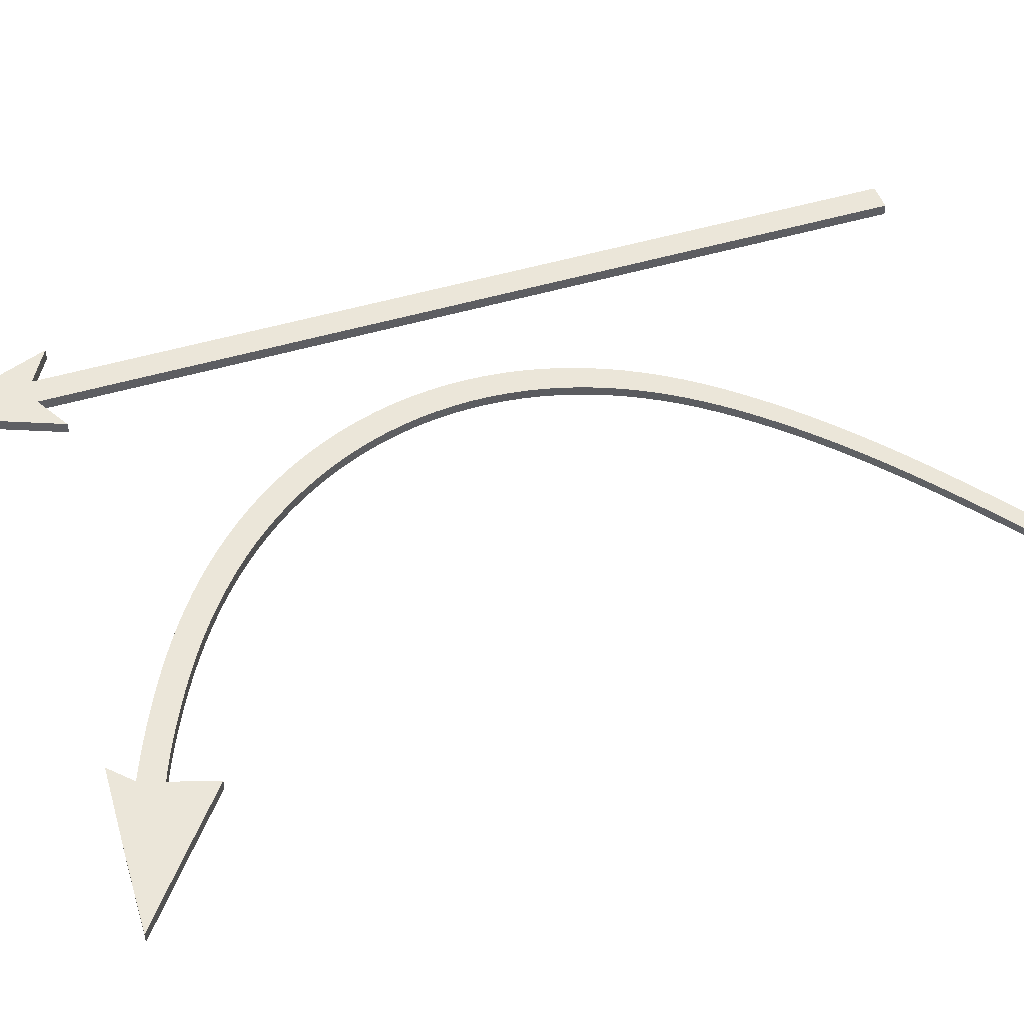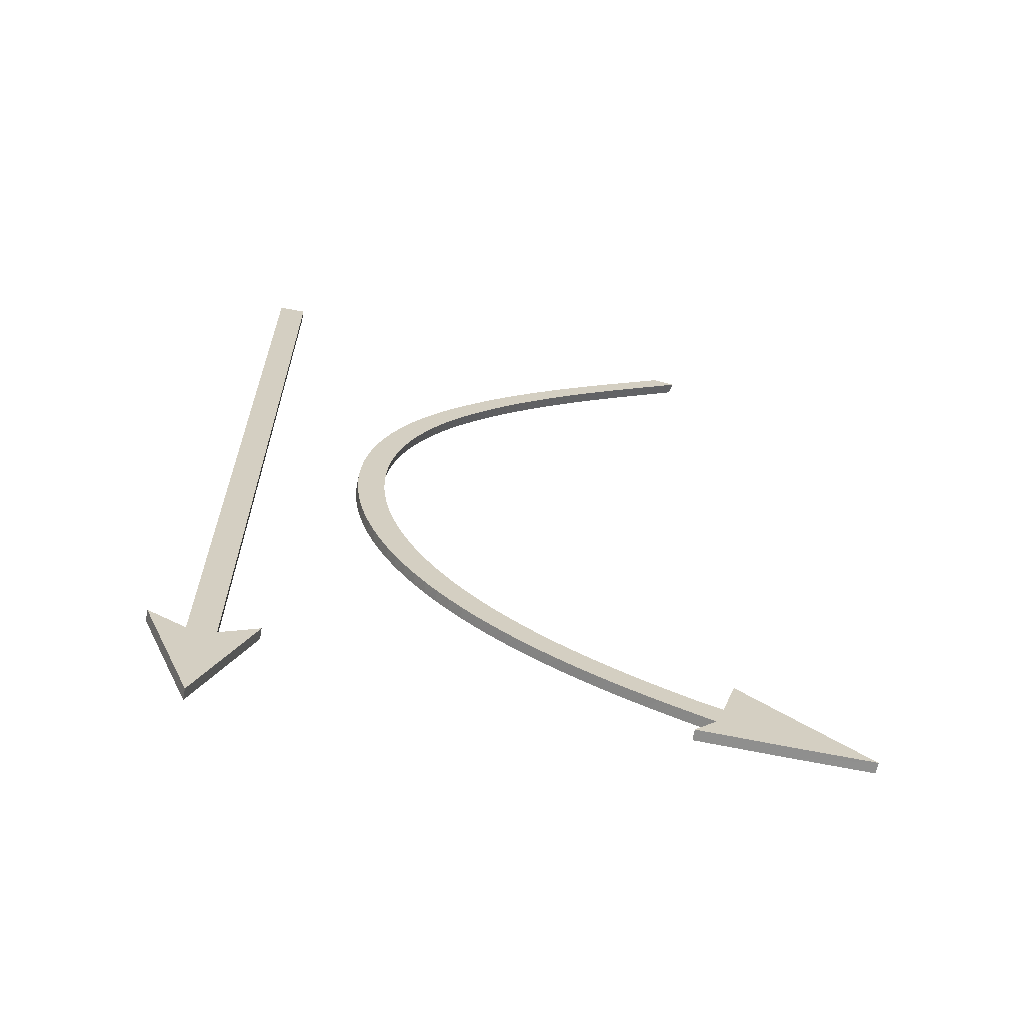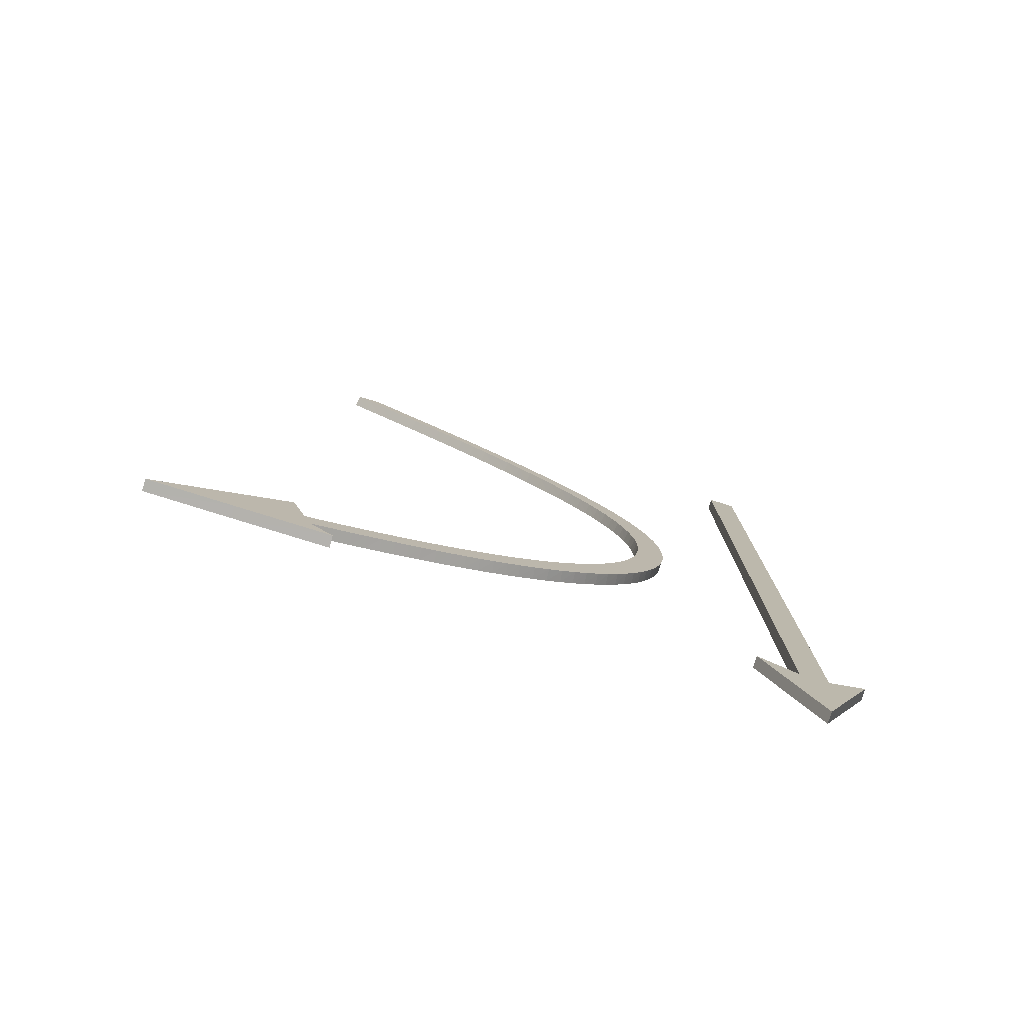
<metadata>
{"format":"obj","ext":"obj","renderer":"f3d","projection":"perspective","resolution":1024,"background":"white","views":[{"elev":48.5,"azim":71.5,"up":"+Z"},{"elev":-65.7,"azim":-10.4,"up":"+Y"},{"elev":-79.4,"azim":162.7,"up":"+Y"}]}
</metadata>
<code>
o Cube
v 0.02593 0.3583 -0.01248
v -0.02587 0.3583 -0.01248
v -0.02587 0.3583 0.008242
v 0.02593 0.3583 0.008242
v 0.02593 -0.2634 -0.01248
v -0.02587 -0.2634 -0.01248
v 0.02593 -0.2634 0.008242
v -0.02587 -0.2634 0.008242
v 3e-05 -0.2634 -0.01248
v 3e-05 -0.2634 0.008242
v -0.09598 -0.2246 0.008242
v -0.09598 -0.2246 -0.01248
v 0.09604 -0.2246 -0.01248
v 0.09604 -0.2246 0.008242
v 3e-05 -0.4634 -0.01248
v 3e-05 -0.4634 0.008242
v 0.02593 0.3583 -0.01248
v -0.02587 0.3583 -0.01248
v 0.02593 0.3583 0.008242
v -0.02587 0.3583 0.008242
v 0.02593 1.358 -0.01248
v -0.02587 1.358 -0.01248
v 0.02593 1.358 0.008242
v -0.02587 1.358 0.008242
f 3 4 19
f 6 8 3
f 8 16 7
f 11 12 15
f 6 12 11
f 13 15 16
f 13 14 7
f 7 5 1
f 15 5 6
f 19 23 24
f 4 1 17
f 2 3 20
f 1 2 18
f 21 22 24
f 17 21 23
f 20 24 22
f 18 22 21
f 20 3 19
f 2 6 3
f 7 4 3
f 16 14 7
f 8 11 16
f 7 3 8
f 16 11 15
f 8 6 11
f 14 13 16
f 5 13 7
f 4 7 1
f 6 12 15
f 1 2 6
f 15 13 5
f 5 1 6
f 20 19 24
f 19 4 17
f 18 2 20
f 17 1 18
f 23 21 24
f 19 17 23
f 18 20 22
f 17 18 21
o Cube.001
v 0.261 0.2253 -0.01264
v 0.3024 0.2614 -0.01269
v 0.3037 0.2619 0.008028
v 0.2604 0.2267 0.008088
v 0.8725 -0.2805 -0.01911
v 0.8869 -0.2367 -0.01895
v 0.8714 -0.2808 0.00162
v 0.8872 -0.2368 0.001772
v 1.034 -0.2457 -0.01987
v 1.034 -0.2458 0.000848
v 0.9134 -0.1527 0.002088
v 0.9132 -0.1526 -0.01863
v 0.8314 -0.3202 -0.01909
v 0.8307 -0.3205 0.00164
v 1.144 -0.33 -0.02099
v 1.144 -0.3301 -0.000273
v 0.3024 0.2614 -0.01269
v 0.8576 1.3 -0.01017
v 0.8988 1.291 -0.01047
v 0.8618 1.299 0.01052
v 0.9031 1.29 0.01022
v 0.2481 0.2596 0.008345
v 0.2378 0.2931 0.008594
v 0.2292 0.3271 0.008835
v 0.2227 0.3614 0.009066
v 0.2181 0.3961 0.009288
v 0.2155 0.431 0.009499
v 0.2149 0.466 0.009698
v 0.2164 0.5011 0.009885
v 0.2199 0.536 0.01006
v 0.2255 0.5708 0.01022
v 0.2331 0.6053 0.01037
v 0.2426 0.6394 0.0105
v 0.2542 0.673 0.01062
v 0.2676 0.7062 0.01073
v 0.2828 0.7387 0.01082
v 0.2998 0.7705 0.0109
v 0.3184 0.8016 0.01096
v 0.3386 0.832 0.01101
v 0.3603 0.8616 0.01105
v 0.3833 0.8905 0.01107
v 0.4073 0.9187 0.01109
v 0.4323 0.9465 0.0111
v 0.4582 0.9737 0.0111
v 0.4848 1 0.01109
v 0.5121 1.026 0.01107
v 0.54 1.052 0.01105
v 0.5685 1.077 0.01102
v 0.5973 1.101 0.01098
v 0.6266 1.125 0.01094
v 0.656 1.148 0.0109
v 0.6857 1.171 0.01085
v 0.7154 1.193 0.0108
v 0.7451 1.215 0.01074
v 0.7747 1.237 0.01069
v 0.804 1.258 0.01063
v 0.8331 1.278 0.01057
v 0.8754 1.269 0.01027
v 0.8474 1.249 0.01033
v 0.819 1.228 0.01038
v 0.7905 1.208 0.01043
v 0.7618 1.186 0.01048
v 0.7331 1.165 0.01053
v 0.7044 1.143 0.01058
v 0.6758 1.12 0.01062
v 0.6475 1.097 0.01066
v 0.6194 1.074 0.0107
v 0.5918 1.05 0.01073
v 0.5646 1.025 0.01075
v 0.538 1 0.01077
v 0.512 0.9745 0.01078
v 0.4868 0.9484 0.01078
v 0.4623 0.9218 0.01078
v 0.4387 0.8948 0.01077
v 0.4161 0.8671 0.01075
v 0.3947 0.8388 0.01072
v 0.3748 0.8098 0.01067
v 0.3562 0.7801 0.01062
v 0.3392 0.7498 0.01055
v 0.3239 0.7189 0.01047
v 0.3102 0.6875 0.01037
v 0.2984 0.6555 0.01026
v 0.2883 0.6231 0.01014
v 0.2802 0.5903 0.01001
v 0.2739 0.5573 0.009858
v 0.2696 0.524 0.009698
v 0.2672 0.4907 0.009526
v 0.2667 0.4573 0.009342
v 0.2682 0.424 0.009147
v 0.2716 0.3909 0.008941
v 0.2768 0.3581 0.008726
v 0.284 0.3255 0.008502
v 0.2929 0.2934 0.008269
v 0.2486 0.2582 -0.01239
v 0.238 0.2916 -0.01214
v 0.2293 0.3256 -0.0119
v 0.2225 0.36 -0.01166
v 0.2176 0.3946 -0.01144
v 0.2148 0.4296 -0.01123
v 0.214 0.4646 -0.01103
v 0.2152 0.4997 -0.01084
v 0.2185 0.5347 -0.01066
v 0.2239 0.5696 -0.0105
v 0.2312 0.6041 -0.01035
v 0.2406 0.6384 -0.01021
v 0.2519 0.6721 -0.01009
v 0.2651 0.7053 -0.009983
v 0.2801 0.738 -0.009889
v 0.2969 0.7699 -0.00981
v 0.3154 0.8012 -0.009745
v 0.3354 0.8317 -0.009693
v 0.3569 0.8615 -0.009654
v 0.3798 0.8904 -0.009628
v 0.4037 0.9188 -0.009611
v 0.4286 0.9466 -0.009603
v 0.4544 0.9738 -0.009604
v 0.4809 1.001 -0.009612
v 0.5082 1.027 -0.009627
v 0.536 1.052 -0.00965
v 0.5644 1.077 -0.009678
v 0.5933 1.102 -0.009712
v 0.6224 1.126 -0.009752
v 0.6519 1.149 -0.009796
v 0.6815 1.172 -0.009844
v 0.7112 1.194 -0.009895
v 0.7409 1.216 -0.009949
v 0.7704 1.238 -0.01
v 0.7998 1.259 -0.01006
v 0.8289 1.28 -0.01012
v 0.8711 1.271 -0.01042
v 0.8431 1.25 -0.01036
v 0.8147 1.23 -0.01031
v 0.7862 1.209 -0.01026
v 0.7575 1.187 -0.01021
v 0.7288 1.166 -0.01016
v 0.7001 1.144 -0.01011
v 0.6716 1.121 -0.01007
v 0.6433 1.098 -0.01003
v 0.6153 1.074 -0.009997
v 0.5877 1.05 -0.009968
v 0.5606 1.026 -0.009944
v 0.5341 1 -0.009927
v 0.5082 0.9748 -0.009917
v 0.483 0.9487 -0.009914
v 0.4586 0.922 -0.009919
v 0.4351 0.8949 -0.009931
v 0.4126 0.8672 -0.009953
v 0.3914 0.8388 -0.009985
v 0.3715 0.8097 -0.01003
v 0.3531 0.78 -0.01009
v 0.3362 0.7496 -0.01016
v 0.3209 0.7187 -0.01024
v 0.3074 0.6871 -0.01034
v 0.2957 0.6551 -0.01044
v 0.2857 0.6227 -0.01057
v 0.2777 0.5899 -0.0107
v 0.2716 0.5568 -0.01085
v 0.2673 0.5235 -0.01101
v 0.2651 0.4902 -0.01119
v 0.2647 0.4568 -0.01137
v 0.2663 0.4235 -0.01157
v 0.2698 0.3904 -0.01177
v 0.2752 0.3575 -0.01199
v 0.2824 0.325 -0.01221
v 0.2915 0.2929 -0.01245
v 0.5097 -0.09038 0.004833
v 0.5119 -0.0908 -0.0159
v 0.5349 -0.0467 0.004928
v 0.5344 -0.04679 -0.01579
v 0.4855 -0.06989 -0.01563
v 0.4594 -0.04763 -0.01535
v 0.4342 -0.02442 -0.01507
v 0.41 -0.000244 -0.01479
v 0.3869 0.02488 -0.01452
v 0.3649 0.05092 -0.01424
v 0.3442 0.07787 -0.01396
v 0.3247 0.1057 -0.01369
v 0.3066 0.1343 -0.01343
v 0.29 0.1638 -0.01316
v 0.2748 0.1939 -0.0129
v 0.4833 -0.06938 0.005108
v 0.4573 -0.04702 0.005387
v 0.4322 -0.02371 0.005667
v 0.4081 0.000569 0.005945
v 0.3851 0.02579 0.006223
v 0.3633 0.05193 0.006499
v 0.3427 0.07896 0.006773
v 0.3234 0.1069 0.007043
v 0.3055 0.1356 0.00731
v 0.289 0.1651 0.007573
v 0.274 0.1953 0.007832
v 0.3159 0.2317 0.007787
v 0.3293 0.2025 0.007544
v 0.3442 0.174 0.007296
v 0.3606 0.1462 0.007043
v 0.3783 0.1191 0.006786
v 0.3973 0.0928 0.006526
v 0.4176 0.06731 0.006263
v 0.439 0.04265 0.005998
v 0.4616 0.01885 0.00573
v 0.4852 -0.004076 0.005462
v 0.5098 -0.02608 0.005193
v 0.3146 0.2312 -0.01293
v 0.3281 0.2021 -0.01317
v 0.3432 0.1736 -0.01342
v 0.3596 0.1458 -0.01368
v 0.3774 0.1188 -0.01393
v 0.3965 0.09251 -0.01419
v 0.4168 0.06705 -0.01446
v 0.4383 0.04243 -0.01472
v 0.4609 0.01867 -0.01499
v 0.4846 -0.004215 -0.01526
v 0.5092 -0.02619 -0.01553
v 0.7026 -0.1554 -0.0174
v 0.6863 -0.1993 -0.01755
v 0.7029 -0.1555 0.003322
v 0.6845 -0.1994 0.003185
v 0.6579 -0.1855 0.003421
v 0.6321 -0.1712 0.003654
v 0.6066 -0.1563 0.003889
v 0.5816 -0.1407 0.004125
v 0.5569 -0.1245 0.004362
v 0.5328 -0.1076 0.0046
v 0.66 -0.1854 -0.01731
v 0.6345 -0.1712 -0.01708
v 0.6091 -0.1564 -0.01685
v 0.584 -0.1409 -0.01661
v 0.5593 -0.1247 -0.01638
v 0.5351 -0.1079 -0.01614
v 0.5564 -0.06382 -0.01602
v 0.5795 -0.0806 -0.01625
v 0.6031 -0.09674 -0.01648
v 0.6272 -0.1122 -0.01671
v 0.6518 -0.1271 -0.01694
v 0.6767 -0.1414 -0.01717
v 0.5569 -0.06377 0.004702
v 0.58 -0.08057 0.004471
v 0.6035 -0.09674 0.004241
v 0.6276 -0.1123 0.004011
v 0.6521 -0.1272 0.003782
v 0.677 -0.1415 0.003554
v 0.7787 -0.2427 -0.01834
v 0.7935 -0.1994 0.002538
v 0.7774 -0.2429 0.00239
v 0.7932 -0.1993 -0.01818
v 0.7543 -0.2317 -0.01813
v 0.7311 -0.2211 -0.01793
v 0.7079 -0.21 -0.01774
v 0.7526 -0.232 0.002599
v 0.7293 -0.2213 0.002797
v 0.7061 -0.2102 0.002996
v 0.7239 -0.1664 0.003136
v 0.7465 -0.1775 0.00294
v 0.7692 -0.1883 0.002744
v 0.7236 -0.1663 -0.01758
v 0.7462 -0.1774 -0.01778
v 0.769 -0.1882 -0.01798
v 0.8243 -0.2625 0.002002
v 0.8393 -0.2191 -0.01857
v 0.8254 -0.2622 -0.01872
v 0.8396 -0.2191 0.002154
v 0.8035 -0.2533 -0.01854
v 0.8023 -0.2535 0.002183
v 0.8177 -0.21 -0.01839
v 0.818 -0.2101 0.002333
v 0.8629 -0.2282 -0.01876
v 0.8479 -0.2718 0.00181
v 0.8632 -0.2283 0.001963
v 0.8489 -0.2715 -0.01892
v 0.9957 -0.3265 0.000626
v 1.03 -0.2431 0.000889
v 0.996 -0.3263 -0.0201
v 1.03 -0.243 -0.01983
f 193 192 226
f 192 190 205
f 295 297 39
f 32 30 36
f 37 296 294
f 37 38 31
f 190 191 194
f 279 272 239
f 82 81 44
f 43 45 44
f 81 153 42
f 82 45 43
f 154 43 42
f 189 188 119
f 188 187 120
f 187 186 121
f 186 185 122
f 185 184 123
f 184 183 124
f 183 182 125
f 182 181 126
f 181 180 127
f 180 179 128
f 179 178 129
f 178 177 130
f 177 176 131
f 176 175 132
f 175 174 133
f 174 173 134
f 173 172 135
f 172 171 136
f 171 170 137
f 170 169 138
f 169 168 139
f 168 167 140
f 167 166 141
f 166 165 142
f 165 164 143
f 164 163 144
f 163 162 145
f 162 161 146
f 161 160 147
f 160 159 148
f 159 158 149
f 158 157 150
f 157 156 151
f 156 155 152
f 155 154 153
f 117 116 188
f 116 115 187
f 115 114 186
f 114 113 185
f 113 112 184
f 112 111 183
f 111 110 182
f 110 109 181
f 109 108 180
f 108 107 179
f 107 106 178
f 106 105 177
f 105 104 176
f 104 103 175
f 103 102 174
f 102 101 173
f 101 100 172
f 100 99 171
f 99 98 170
f 98 97 169
f 97 96 168
f 96 95 167
f 95 94 166
f 94 93 165
f 93 92 164
f 92 91 163
f 91 90 162
f 90 89 161
f 89 88 160
f 88 87 159
f 87 86 158
f 86 85 157
f 85 84 156
f 84 83 155
f 83 82 154
f 46 118 119
f 47 119 120
f 48 120 121
f 49 121 122
f 50 122 123
f 51 123 124
f 52 124 125
f 53 125 126
f 54 126 127
f 55 127 128
f 56 128 129
f 57 129 130
f 58 130 131
f 59 131 132
f 60 132 133
f 61 133 134
f 62 134 135
f 63 135 136
f 64 136 137
f 65 137 138
f 66 138 139
f 67 139 140
f 68 140 141
f 69 141 142
f 70 142 143
f 71 143 144
f 72 144 145
f 73 145 146
f 74 146 147
f 75 147 148
f 76 148 149
f 77 149 150
f 78 150 151
f 79 151 152
f 80 152 153
f 117 46 47
f 116 47 48
f 115 48 49
f 114 49 50
f 113 50 51
f 112 51 52
f 111 52 53
f 110 53 54
f 109 54 55
f 108 55 56
f 107 56 57
f 106 57 58
f 105 58 59
f 104 59 60
f 103 60 61
f 102 61 62
f 101 62 63
f 100 63 64
f 99 64 65
f 98 65 66
f 97 66 67
f 96 67 68
f 95 68 69
f 94 69 70
f 93 70 71
f 92 71 72
f 91 72 73
f 90 73 74
f 89 74 75
f 88 75 76
f 87 76 77
f 86 77 78
f 85 78 79
f 84 79 80
f 83 80 81
f 291 293 284
f 267 268 273
f 238 240 265
f 227 204 25
f 193 191 194
f 237 194 195
f 236 195 196
f 235 196 197
f 234 197 198
f 233 198 199
f 232 199 200
f 231 200 201
f 230 201 202
f 229 202 203
f 228 203 204
f 215 204 25
f 214 203 204
f 213 202 203
f 212 201 202
f 211 200 201
f 210 199 200
f 209 198 199
f 208 197 198
f 207 196 197
f 206 195 196
f 205 194 195
f 216 215 28
f 217 214 215
f 218 213 214
f 219 212 213
f 220 211 212
f 221 210 211
f 222 209 210
f 223 208 209
f 224 207 208
f 225 206 207
f 226 205 206
f 26 227 216
f 227 228 217
f 228 229 218
f 230 219 218
f 231 220 219
f 232 221 220
f 233 222 221
f 234 223 222
f 235 224 223
f 236 225 224
f 237 226 225
f 290 292 285
f 254 253 191
f 241 239 248
f 240 241 242
f 260 247 190
f 261 246 247
f 262 245 246
f 263 244 245
f 264 243 244
f 265 242 243
f 247 253 191
f 246 252 253
f 245 251 252
f 244 250 251
f 243 249 250
f 242 248 249
f 238 239 248
f 259 248 249
f 258 249 250
f 257 250 251
f 256 251 252
f 255 252 253
f 254 260 192
f 255 261 260
f 256 262 261
f 257 263 262
f 258 264 263
f 259 265 264
f 268 266 270
f 285 282 287
f 288 286 266
f 269 267 278
f 279 276 240
f 280 277 276
f 281 278 277
f 275 272 239
f 274 271 272
f 273 270 271
f 276 275 241
f 277 274 275
f 278 273 274
f 269 266 270
f 281 270 271
f 280 271 272
f 296 29 30
f 282 284 286
f 283 285 289
f 292 291 282
f 288 289 267
f 287 286 266
f 283 284 286
f 289 287 268
f 294 295 40
f 30 32 292
f 290 293 284
f 31 29 293
f 32 294 31
f 296 39 40
f 39 296 297
f 35 36 297
f 26 27 41
f 25 26 41
f 41 189 118
f 27 117 189
f 28 25 118
f 27 28 46
f 237 193 226
f 226 192 205
f 40 295 39
f 35 32 36
f 38 37 294
f 29 37 31
f 205 190 194
f 238 279 239
f 45 82 44
f 42 43 44
f 44 81 42
f 154 82 43
f 153 154 42
f 118 189 119
f 119 188 120
f 120 187 121
f 121 186 122
f 122 185 123
f 123 184 124
f 124 183 125
f 125 182 126
f 126 181 127
f 127 180 128
f 128 179 129
f 129 178 130
f 130 177 131
f 131 176 132
f 132 175 133
f 133 174 134
f 134 173 135
f 135 172 136
f 136 171 137
f 137 170 138
f 138 169 139
f 139 168 140
f 140 167 141
f 141 166 142
f 142 165 143
f 143 164 144
f 144 163 145
f 145 162 146
f 146 161 147
f 147 160 148
f 148 159 149
f 149 158 150
f 150 157 151
f 151 156 152
f 152 155 153
f 189 117 188
f 188 116 187
f 187 115 186
f 186 114 185
f 185 113 184
f 184 112 183
f 183 111 182
f 182 110 181
f 181 109 180
f 180 108 179
f 179 107 178
f 178 106 177
f 177 105 176
f 176 104 175
f 175 103 174
f 174 102 173
f 173 101 172
f 172 100 171
f 171 99 170
f 170 98 169
f 169 97 168
f 168 96 167
f 167 95 166
f 166 94 165
f 165 93 164
f 164 92 163
f 163 91 162
f 162 90 161
f 161 89 160
f 160 88 159
f 159 87 158
f 158 86 157
f 157 85 156
f 156 84 155
f 155 83 154
f 47 46 119
f 48 47 120
f 49 48 121
f 50 49 122
f 51 50 123
f 52 51 124
f 53 52 125
f 54 53 126
f 55 54 127
f 56 55 128
f 57 56 129
f 58 57 130
f 59 58 131
f 60 59 132
f 61 60 133
f 62 61 134
f 63 62 135
f 64 63 136
f 65 64 137
f 66 65 138
f 67 66 139
f 68 67 140
f 69 68 141
f 70 69 142
f 71 70 143
f 72 71 144
f 73 72 145
f 74 73 146
f 75 74 147
f 76 75 148
f 77 76 149
f 78 77 150
f 79 78 151
f 80 79 152
f 81 80 153
f 116 117 47
f 115 116 48
f 114 115 49
f 113 114 50
f 112 113 51
f 111 112 52
f 110 111 53
f 109 110 54
f 108 109 55
f 107 108 56
f 106 107 57
f 105 106 58
f 104 105 59
f 103 104 60
f 102 103 61
f 101 102 62
f 100 101 63
f 99 100 64
f 98 99 65
f 97 98 66
f 96 97 67
f 95 96 68
f 94 95 69
f 93 94 70
f 92 93 71
f 91 92 72
f 90 91 73
f 89 90 74
f 88 89 75
f 87 88 76
f 86 87 77
f 85 86 78
f 84 85 79
f 83 84 80
f 82 83 81
f 282 291 284
f 278 267 273
f 259 238 265
f 26 227 25
f 237 193 194
f 236 237 195
f 235 236 196
f 234 235 197
f 233 234 198
f 232 233 199
f 231 232 200
f 230 231 201
f 229 230 202
f 228 229 203
f 227 228 204
f 28 215 25
f 215 214 204
f 214 213 203
f 213 212 202
f 212 211 201
f 211 210 200
f 210 209 199
f 209 208 198
f 208 207 197
f 207 206 196
f 206 205 195
f 27 216 28
f 216 217 215
f 217 218 214
f 218 219 213
f 219 220 212
f 220 221 211
f 221 222 210
f 222 223 209
f 223 224 208
f 224 225 207
f 225 226 206
f 27 26 216
f 216 227 217
f 217 228 218
f 229 230 218
f 230 231 219
f 231 232 220
f 232 233 221
f 233 234 222
f 234 235 223
f 235 236 224
f 236 237 225
f 283 290 285
f 193 254 191
f 242 241 248
f 265 240 242
f 192 260 190
f 260 261 247
f 261 262 246
f 262 263 245
f 263 264 244
f 264 265 243
f 190 247 191
f 247 246 253
f 246 245 252
f 245 244 251
f 244 243 250
f 243 242 249
f 259 238 248
f 258 259 249
f 257 258 250
f 256 257 251
f 255 256 252
f 254 255 253
f 193 254 192
f 254 255 260
f 255 256 261
f 256 257 262
f 257 258 263
f 258 259 264
f 273 268 270
f 289 285 287
f 269 288 266
f 281 269 278
f 238 279 240
f 279 280 276
f 280 281 277
f 241 275 239
f 275 274 272
f 274 273 271
f 240 276 241
f 276 277 275
f 277 278 274
f 281 269 270
f 280 281 271
f 279 280 272
f 30 297 296
f 293 290 30
f 30 36 297
f 296 37 29
f 29 293 30
f 287 282 286
f 288 283 289
f 285 292 282
f 269 288 267
f 268 287 266
f 288 283 286
f 267 289 268
f 290 30 292
f 283 290 284
f 291 31 293
f 32 291 292
f 294 38 31
f 32 295 294
f 31 291 32
f 32 35 295
f 294 296 40
f 295 35 297
f 25 41 118
f 41 27 189
f 46 28 118
f 117 27 46

</code>
